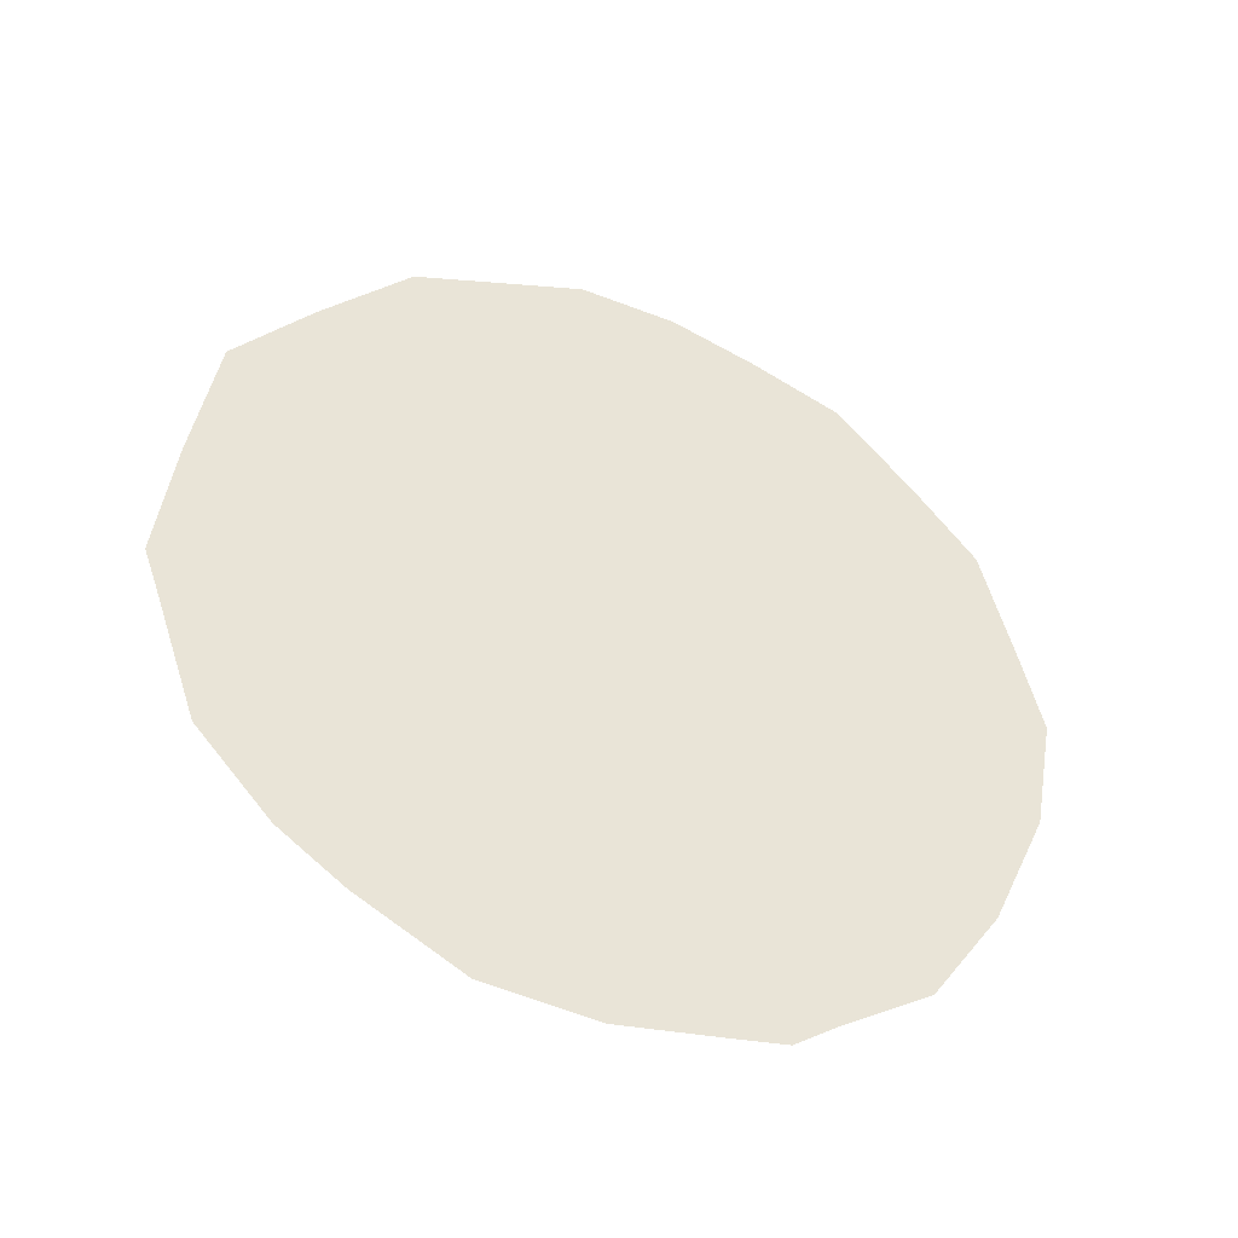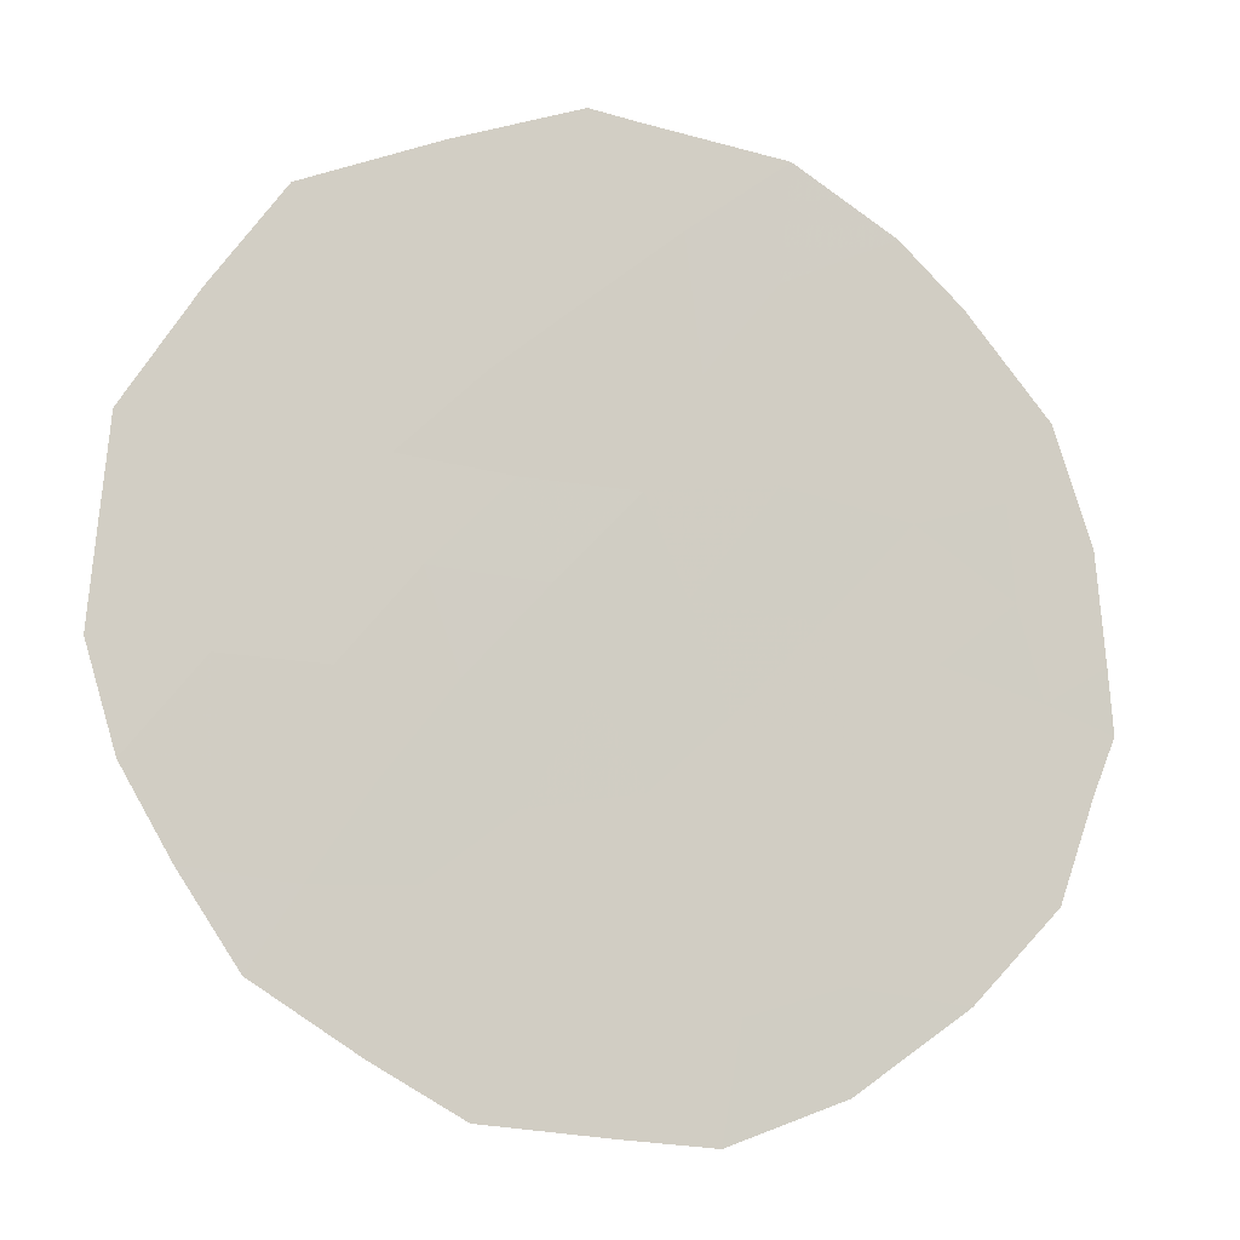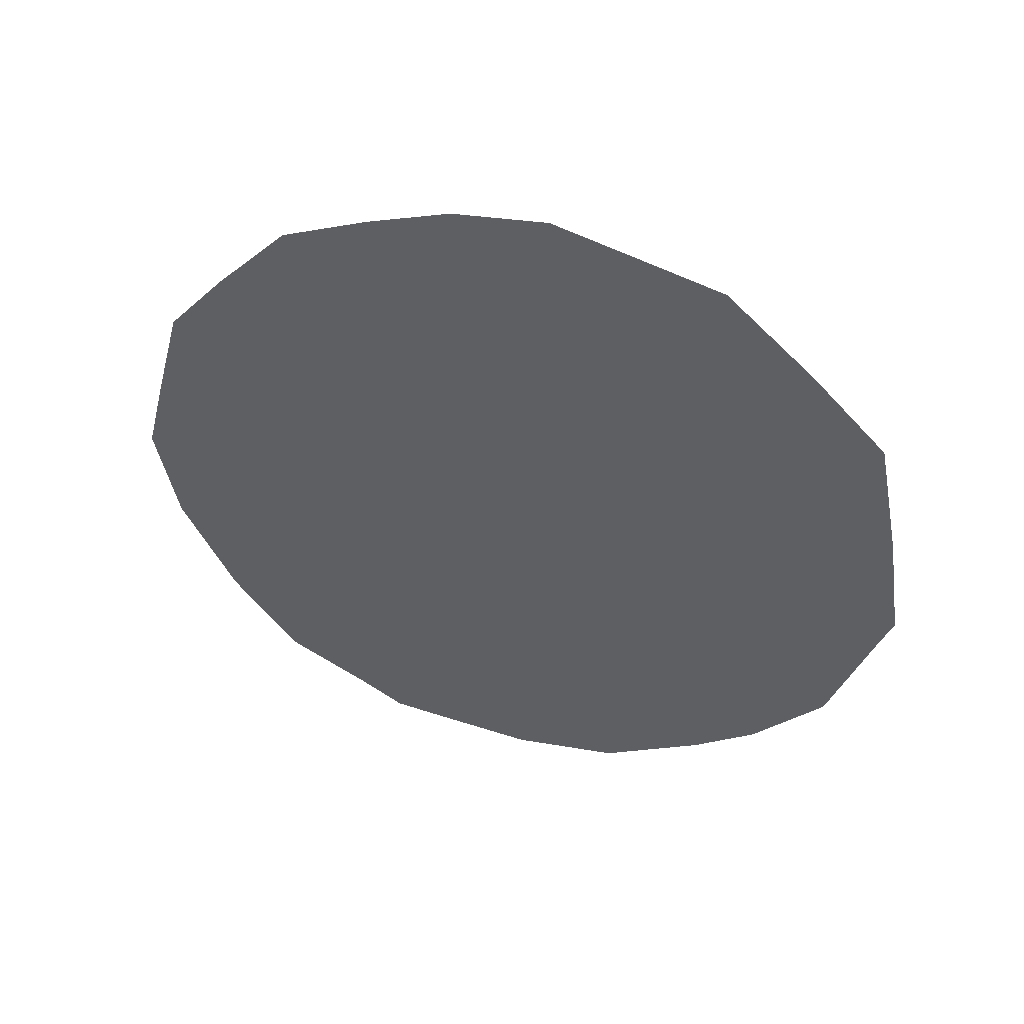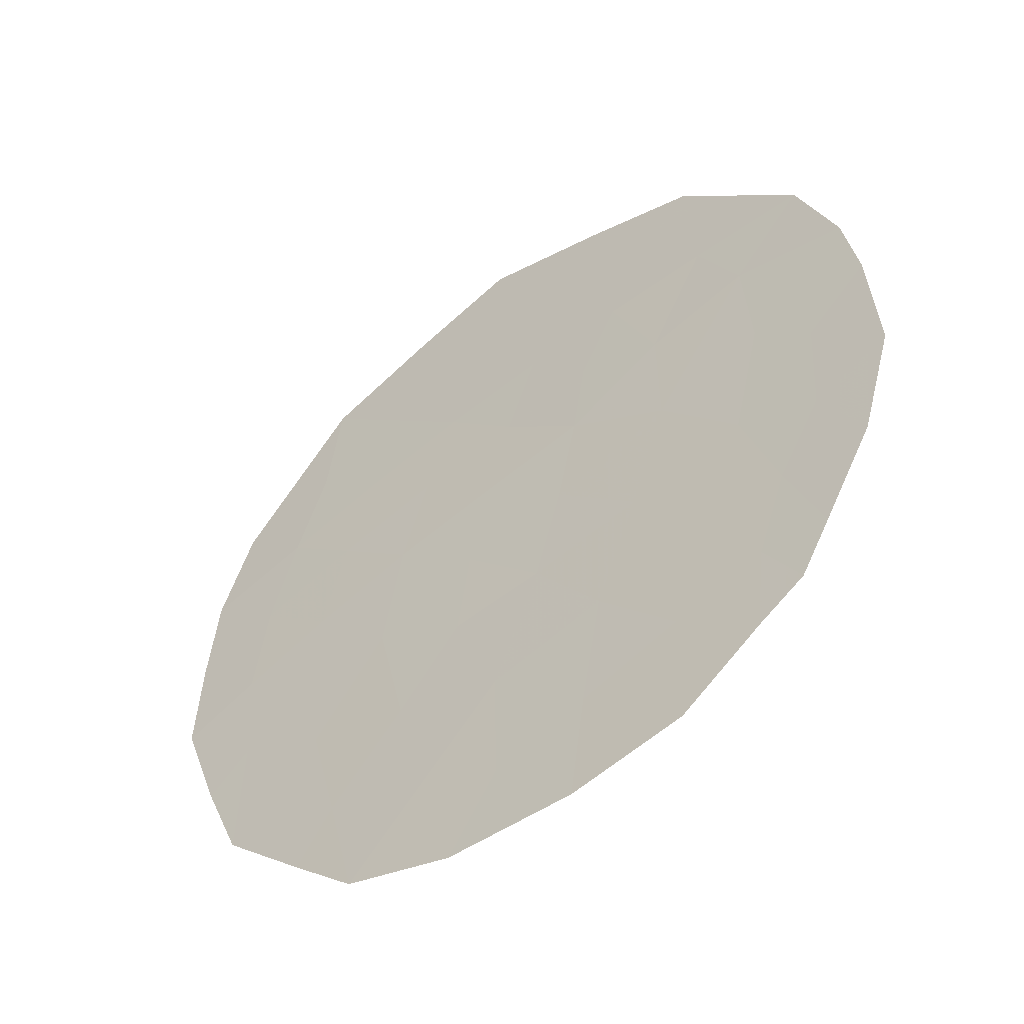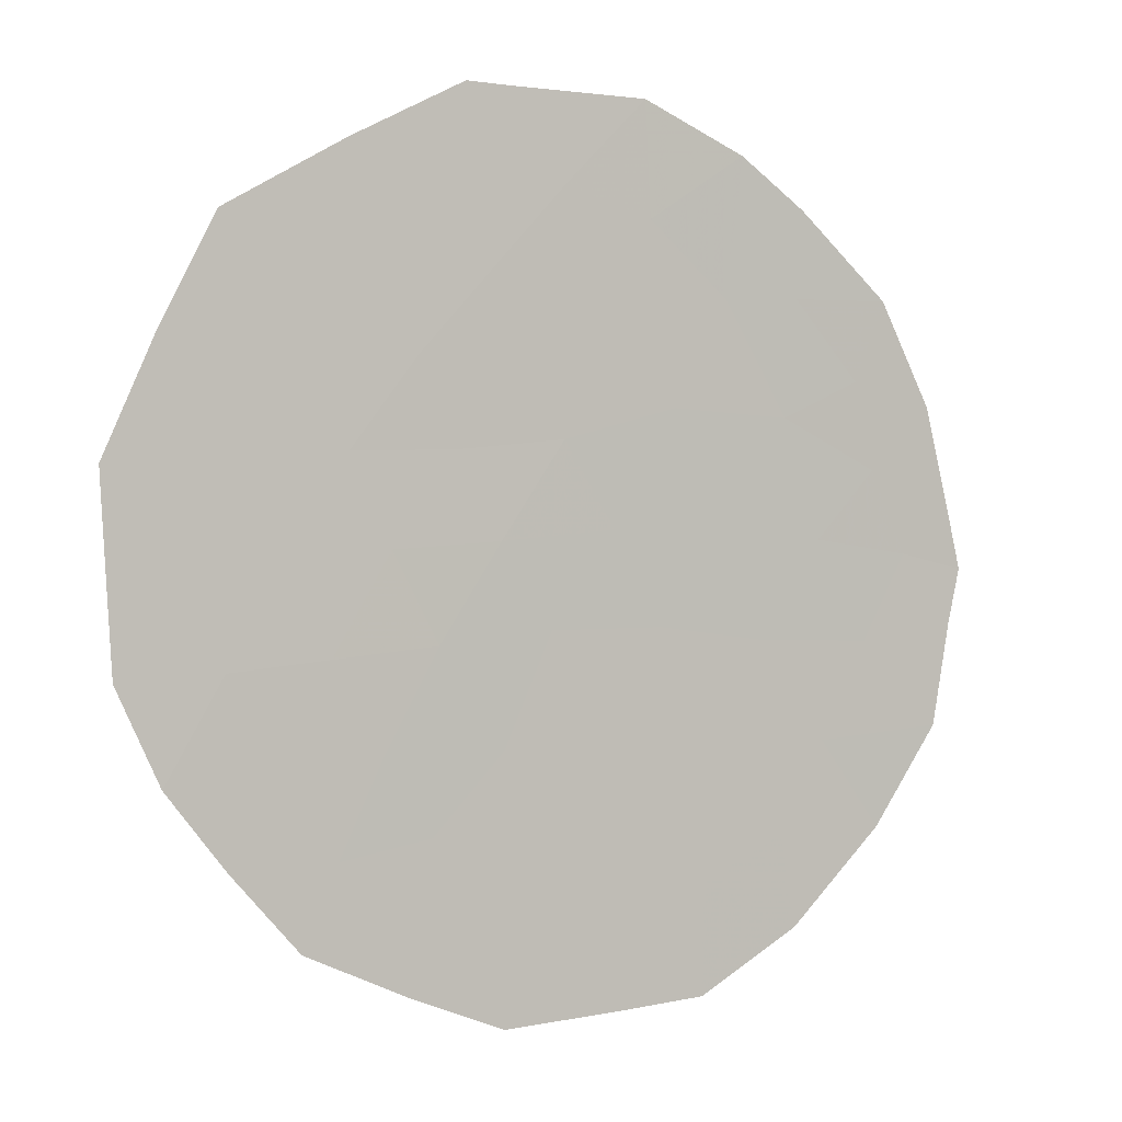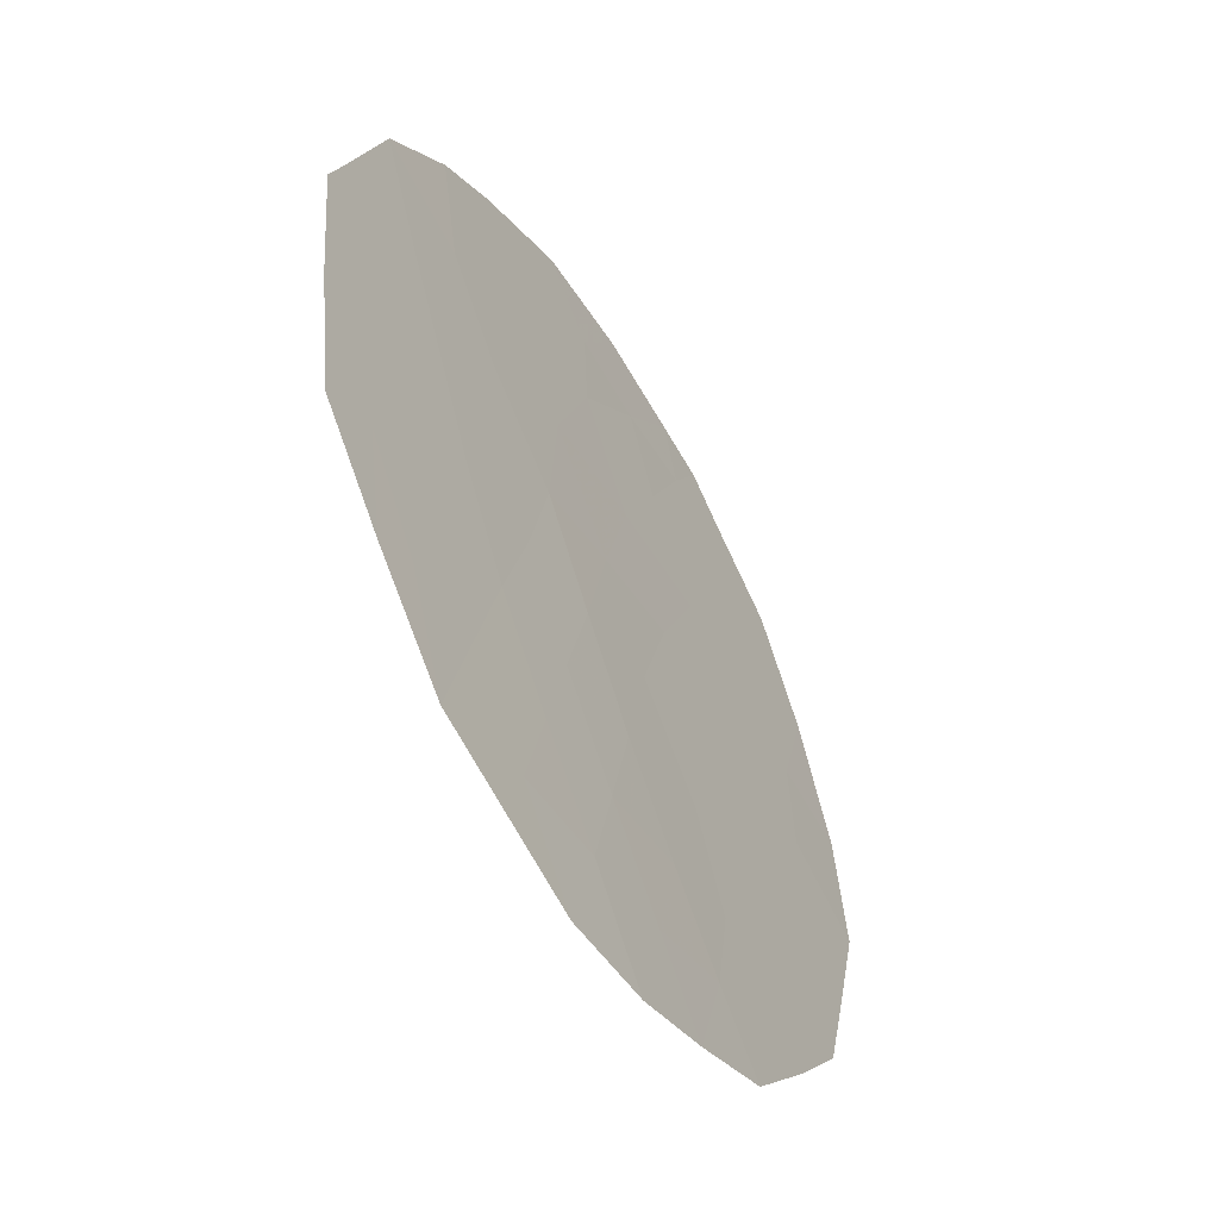
<metadata>
{"format":"obj","ext":"obj","renderer":"f3d","projection":"perspective","resolution":1024,"background":"white","views":[{"elev":-40.0,"azim":100.7,"up":"+Y"},{"elev":21.8,"azim":-108.0,"up":"+Z"},{"elev":48.5,"azim":-42.9,"up":"+Y"},{"elev":-12.5,"azim":-44.5,"up":"+Z"},{"elev":35.9,"azim":-123.1,"up":"+Z"},{"elev":34.9,"azim":-178.6,"up":"+Z"}]}
</metadata>
<code>
v -79.56 21.77 82.07
v -80.82 26.75 79.98
v -79.57 23.41 82.07
v -82.44 23.07 77.09
v -80.59 20.96 80.27
v -81.55 24.58 78.69
v -81.28 22.78 79.09
v -80.11 25.15 81.16
v -80.36 23.19 80.71
v -79.25 25.33 82.61
v -81.37 20.09 78.89
v -81.73 26.31 78.41
v -81.02 24.88 79.61
v -81.68 20.76 78.35
v -81.17 27.55 79.37
v -81.59 27.24 78.65
v -79.83 27.22 81.64
v -82.93 23.4 76.27
v -82.04 26.86 77.89
v -80.69 27.67 80.18
v -78.99 25.62 83.06
v -78.83 22.75 83.31
v -78.76 23.14 83.43
v -81.76 19.8 78.2
v -82.18 20.26 77.47
v -80.77 19.42 79.93
v -80.23 19.6 80.87
v -81.25 19.49 79.08
v -79.05 21.49 82.94
v -78.85 24.33 83.28
v -81.53 19.53 78.59
v -82.69 25.32 76.72
v -82.52 21.16 76.9
v -79.41 20.68 82.31
v -79.72 20.2 81.76
v -81.28 26.6 79.19
v -79.65 25.26 81.94
v -79.98 26.13 81.39
v -79.59 26.18 82.05
v -82.52 24.12 76.99
v -82.83 24.23 76.46
v -80.38 22.04 80.64
v -79.91 22.55 81.48
v -80.27 27.45 80.9
v -80.34 26.88 80.78
v -82.38 22.17 77.18
v -82.81 22.29 76.44
v -79.81 24.29 81.66
v -79.97 23.44 81.38
v -80.25 24.19 80.91
v -79.12 23.43 82.83
v -80.45 25.97 80.59
v -80.94 21.89 79.67
v -80.8 22.96 79.93
v -79.38 26.41 82.4
v -80.54 20.12 80.34
v -81.89 22.69 78.03
v -82 23.8 77.88
v -81.54 23.55 78.67
v -80.95 20.19 79.62
v -81.16 20.96 79.26
v -79.36 24.35 82.42
v -81.5 21.8 78.68
v -82.04 21.48 77.74
v -80.09 20.51 81.12
v -81.78 25.45 78.29
v -82.12 24.84 77.69
v -82.15 25.82 77.67
v -82.4 26.04 77.24
v -81.38 25.66 79
v -80.56 25.04 80.39
v -80.92 25.85 79.8
v -80.69 24.05 80.16
v -81.13 23.82 79.39
v -79.31 22.5 82.5
v -80 21.23 81.29
f 2 36 15
f 37 38 39
f 40 18 41
f 1 76 42
f 17 45 44
f 2 15 20
f 48 49 50
f 52 45 38
f 53 54 42
f 12 19 16
f 5 65 56
f 57 58 59
f 60 11 61
f 60 56 26
f 31 11 28
f 3 62 51
f 10 21 30
f 11 31 24
f 57 64 46
f 5 42 76
f 62 48 37
f 68 66 67
f 68 32 69
f 56 65 27
f 67 58 40
f 6 66 70
f 71 72 52
f 72 70 36
f 43 49 3
f 1 29 34
f 50 73 71
f 73 54 74
f 59 6 74
f 61 63 53
f 16 36 12
f 36 16 15
f 10 37 39
f 37 8 38
f 18 40 4
f 41 32 40
f 43 42 9
f 2 20 45
f 44 45 20
f 47 18 4
f 8 48 50
f 48 3 49
f 50 49 9
f 75 3 51
f 22 51 23
f 22 75 51
f 8 52 38
f 52 2 45
f 38 45 17
f 5 53 42
f 53 7 54
f 42 54 9
f 11 24 14
f 14 24 25
f 10 39 55
f 55 21 10
f 56 27 26
f 7 57 59
f 59 58 6
f 5 60 61
f 61 11 14
f 60 5 56
f 28 60 26
f 11 60 28
f 1 75 29
f 62 30 51
f 30 62 10
f 23 51 30
f 7 63 57
f 63 14 64
f 4 57 46
f 46 64 33
f 47 46 33
f 14 25 64
f 33 64 25
f 34 76 1
f 34 65 76
f 10 62 37
f 62 3 48
f 37 48 8
f 32 68 67
f 68 12 66
f 67 66 6
f 12 68 19
f 69 19 68
f 65 35 27
f 32 67 40
f 67 6 58
f 40 58 4
f 13 6 70
f 70 66 12
f 8 71 52
f 71 13 72
f 52 72 2
f 2 72 36
f 72 13 70
f 36 70 12
f 1 43 75
f 43 9 49
f 75 43 3
f 8 50 71
f 50 9 73
f 71 73 13
f 13 73 74
f 73 9 54
f 74 54 7
f 7 59 74
f 74 6 13
f 5 61 53
f 61 14 63
f 53 63 7
f 63 64 57
f 47 4 46
f 57 4 58
f 39 17 55
f 39 38 17
f 75 22 29
f 35 65 34
f 1 42 43
f 5 76 65

</code>
